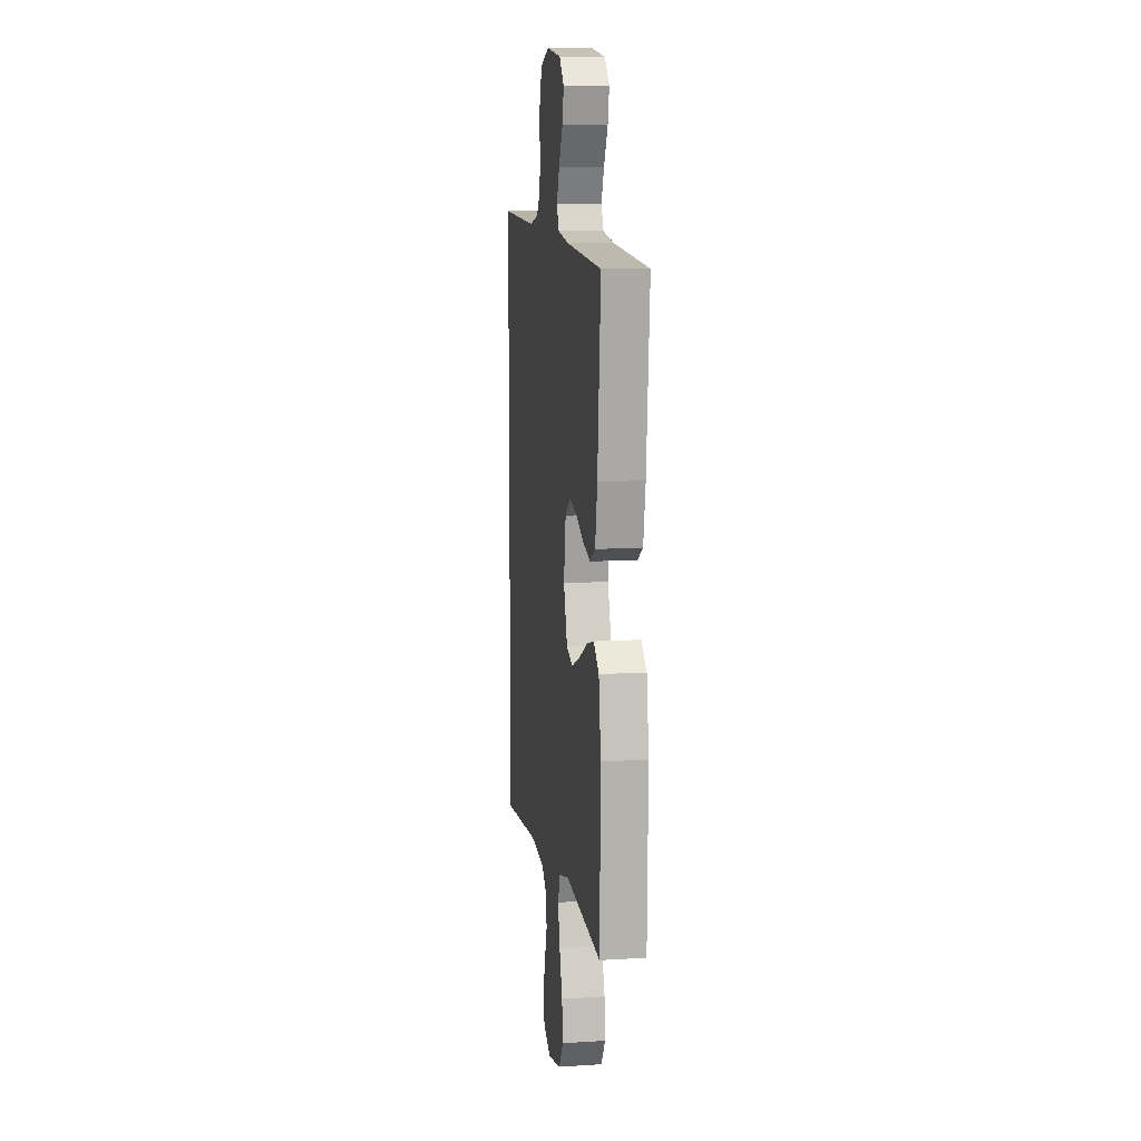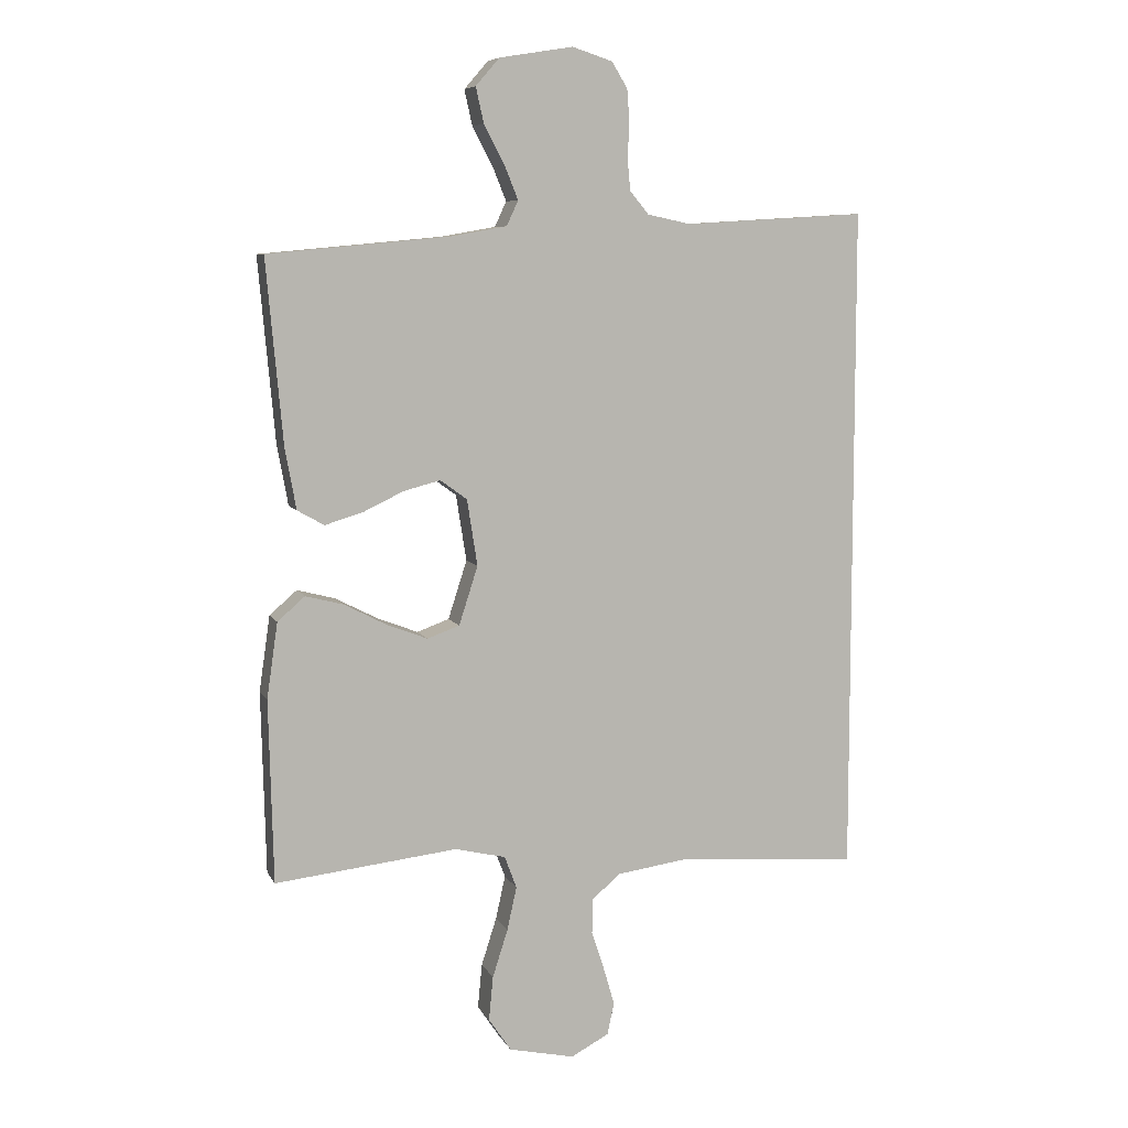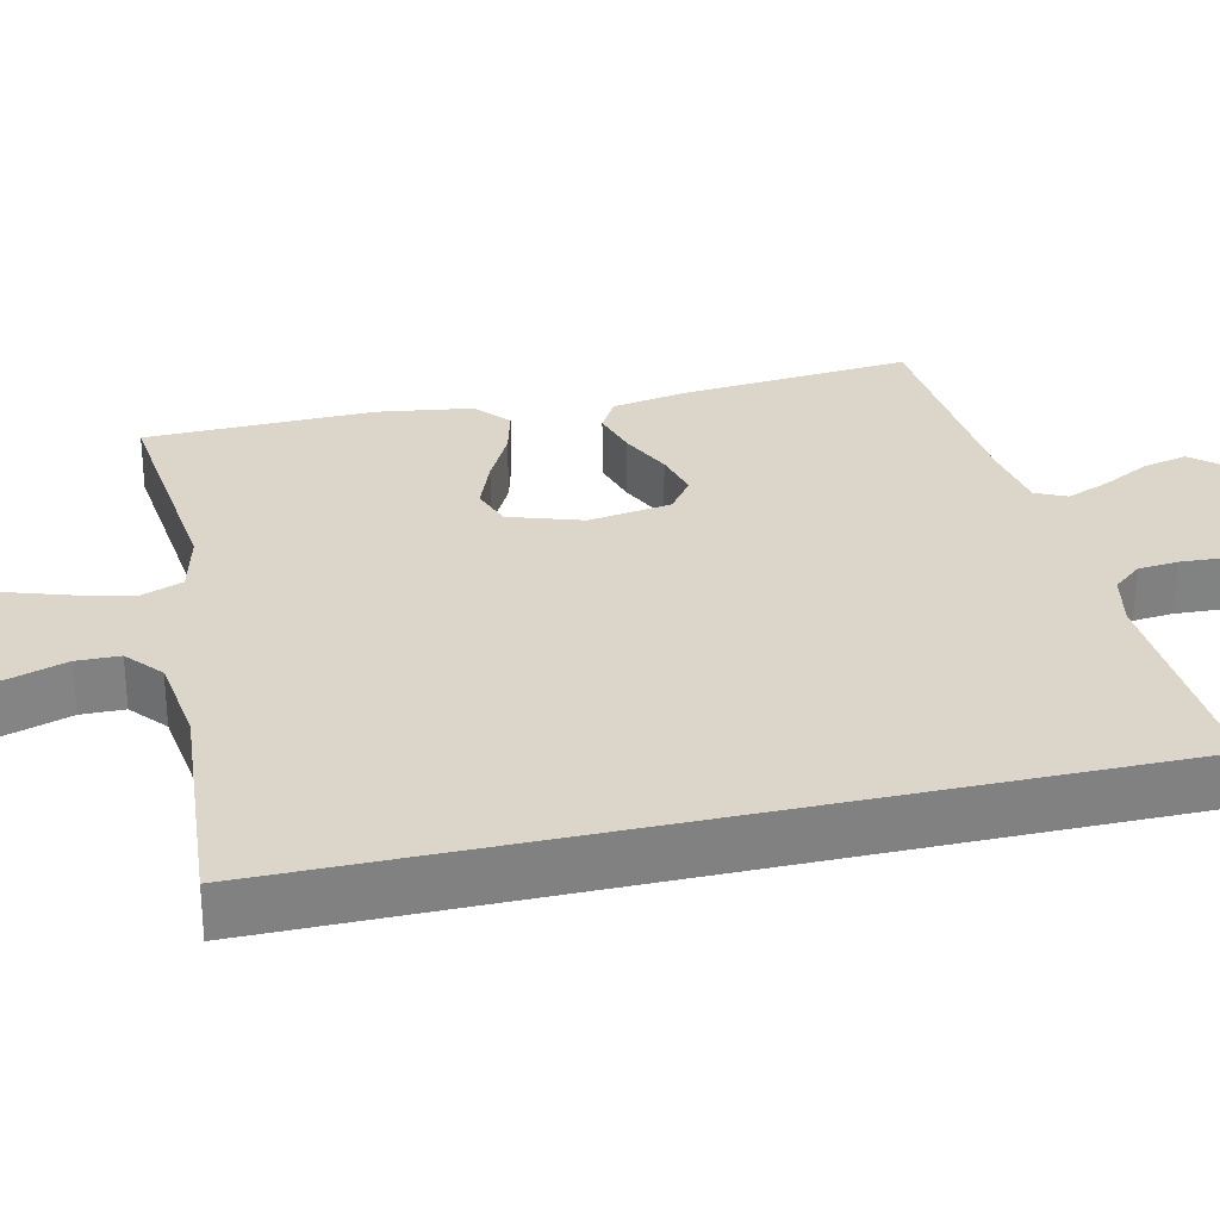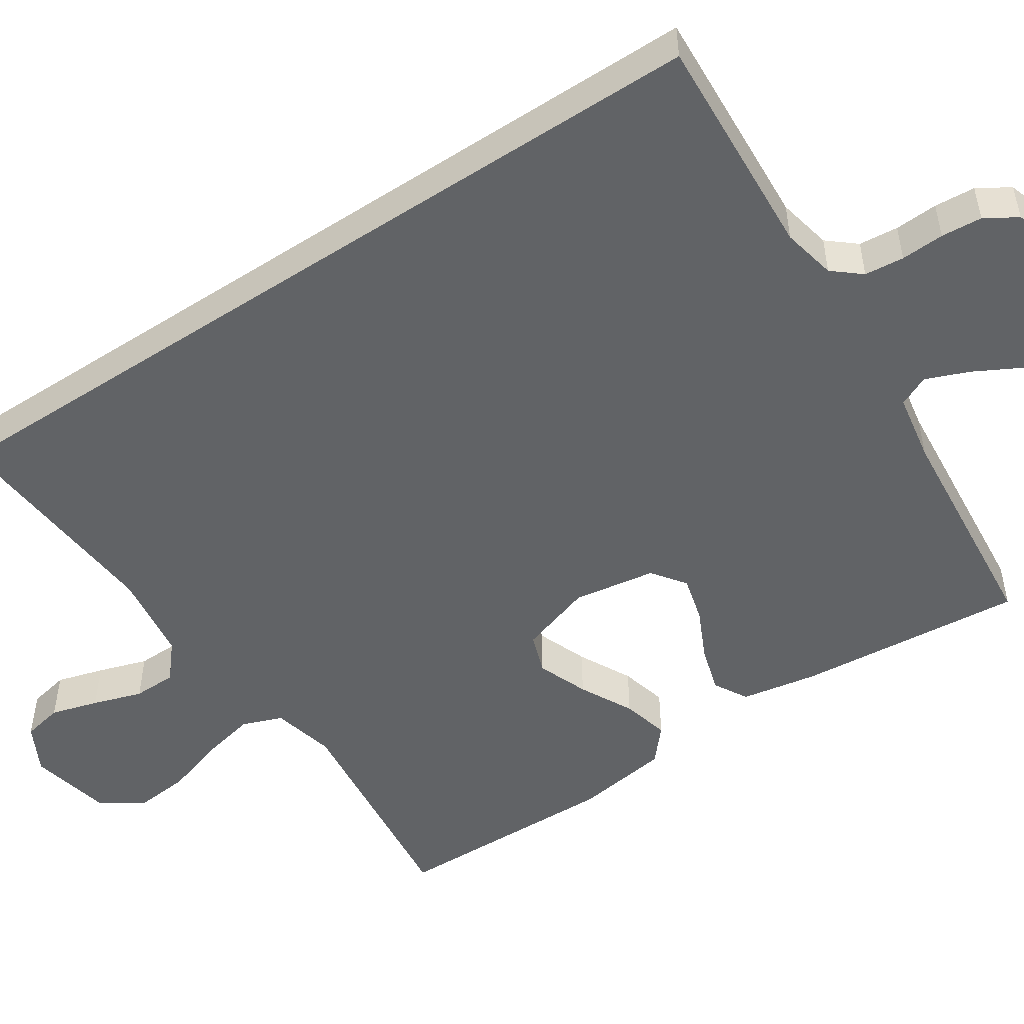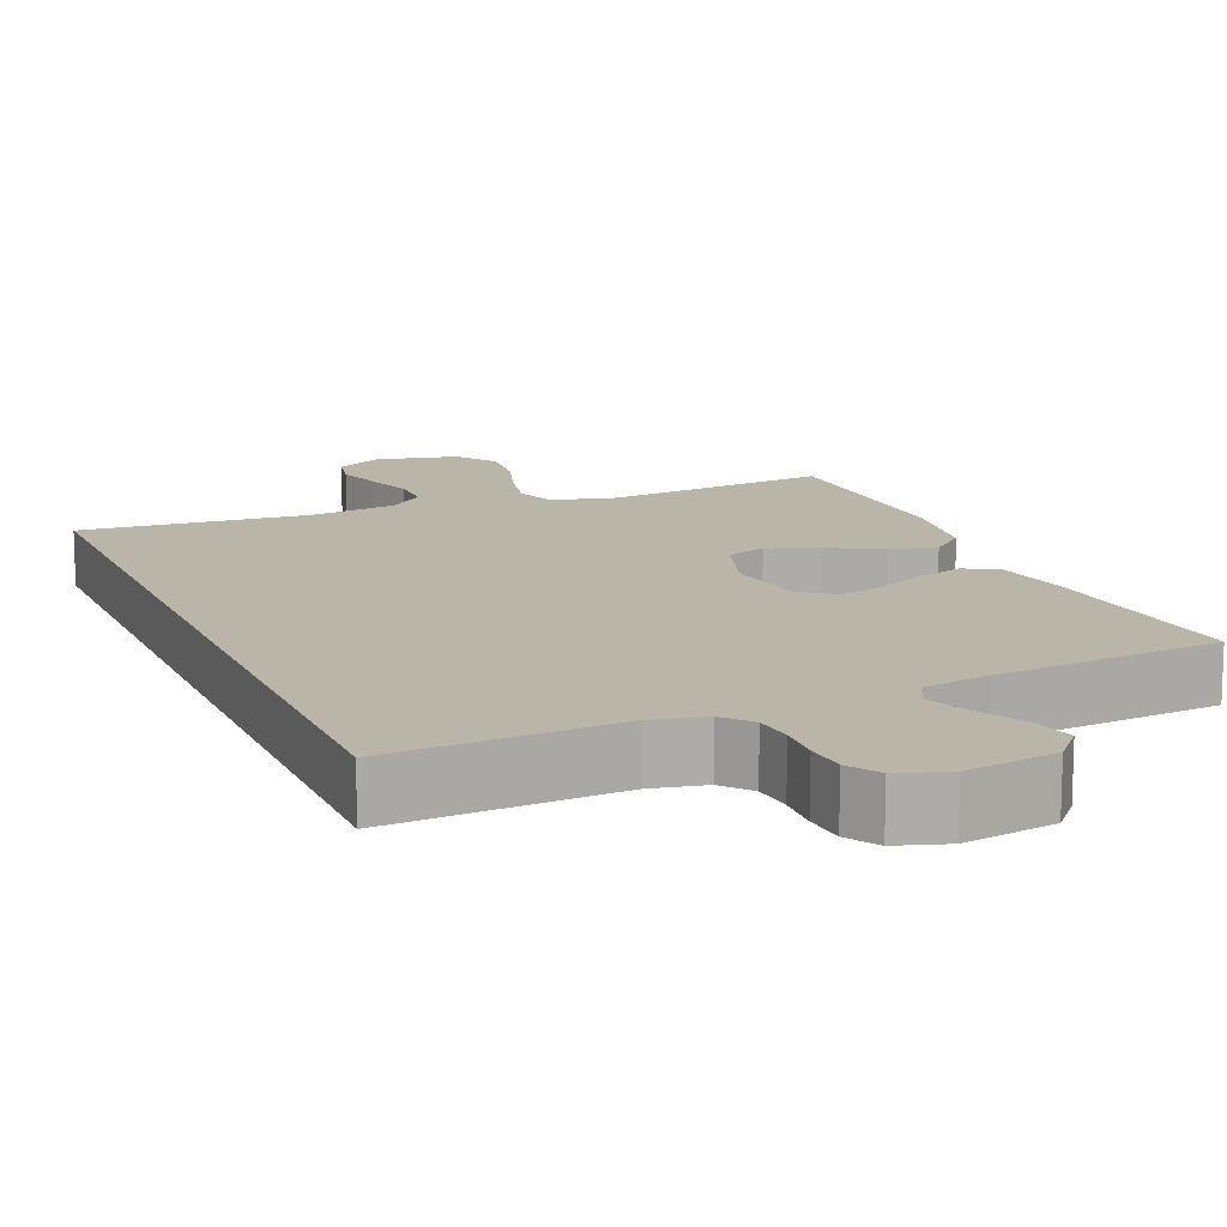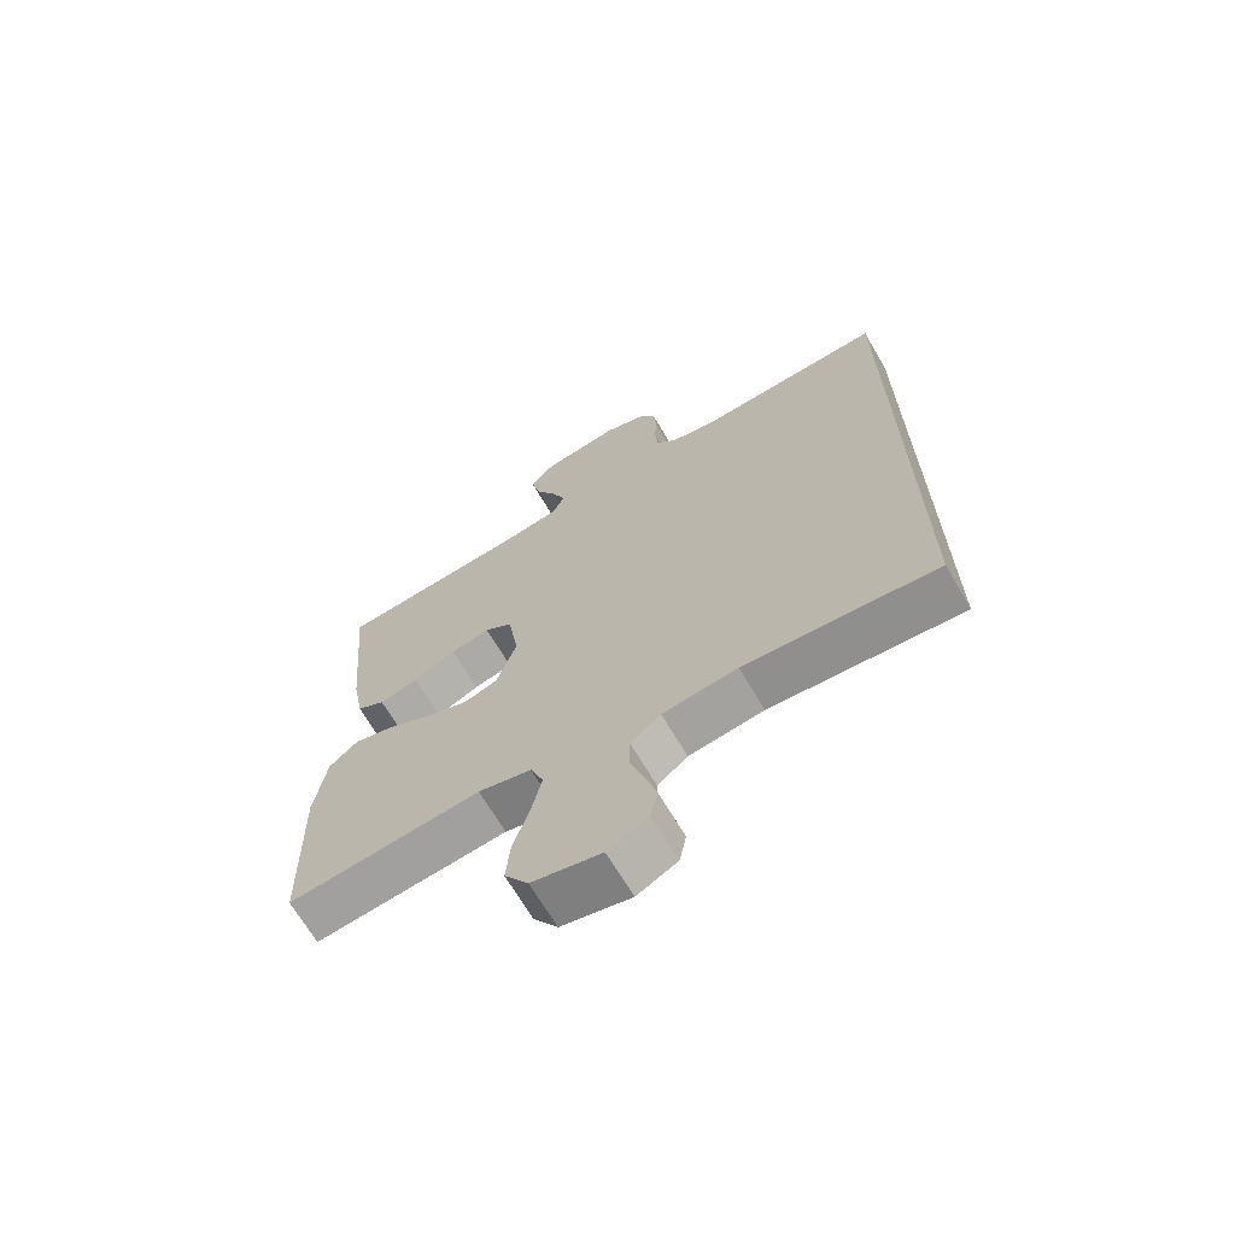
<metadata>
{"format":"obj","ext":"obj","renderer":"f3d","projection":"perspective","resolution":1024,"background":"white","views":[{"elev":9.6,"azim":81.1,"up":"+Z"},{"elev":7.6,"azim":162.7,"up":"+Z"},{"elev":29.8,"azim":-102.8,"up":"+Y"},{"elev":-50.8,"azim":-56.5,"up":"+Y"},{"elev":13.5,"azim":-22.8,"up":"+Y"},{"elev":-68.2,"azim":-149.6,"up":"+Z"}]}
</metadata>
<code>
v 0.5 0.07 0.5
v 0.473 0.07 0.2
v 0.455 0.07 0.1
v 0.411 0.07 0.075
v 0.35 0.07 0.093
v 0.283 0.07 0.125
v 0.222 0.07 0.141
v 0.178 0.07 0.109
v 0.161 0.07 0
v 0.192 0.07 -0.096
v 0.245 0.07 -0.115
v 0.312 0.07 -0.089
v 0.382 0.07 -0.053
v 0.444 0.07 -0.037
v 0.489 0.07 -0.076
v 0.507 0.07 -0.2
v 0.5 0.07 -0.5
v 0.2 0.07 -0.467
v 0.117 0.07 -0.487
v 0.097 0.07 -0.54
v 0.113 0.07 -0.612
v 0.138 0.07 -0.69
v 0.145 0.07 -0.763
v 0.108 0.07 -0.818
v 0 0.07 -0.842
v -0.063 0.07 -0.809
v -0.074 0.07 -0.756
v -0.056 0.07 -0.694
v -0.035 0.07 -0.629
v -0.036 0.07 -0.572
v -0.083 0.07 -0.532
v -0.2 0.07 -0.516
v -0.5 0.07 -0.54
v -0.5 0.07 0.567
v -0.2 0.07 0.549
v -0.129 0.07 0.564
v -0.098 0.07 0.601
v -0.093 0.07 0.653
v -0.096 0.07 0.71
v -0.092 0.07 0.764
v -0.066 0.07 0.806
v 0 0.07 0.827
v 0.121 0.07 0.807
v 0.16 0.07 0.762
v 0.147 0.07 0.704
v 0.114 0.07 0.642
v 0.091 0.07 0.585
v 0.11 0.07 0.544
v 0.2 0.07 0.528
v 0.5 0 0.5
v 0.473 0 0.2
v 0.455 0 0.1
v 0.411 0 0.075
v 0.35 0 0.093
v 0.283 0 0.125
v 0.222 0 0.141
v 0.178 0 0.109
v 0.161 0 0
v 0.192 0 -0.096
v 0.245 0 -0.115
v 0.312 0 -0.089
v 0.382 0 -0.053
v 0.444 0 -0.037
v 0.489 0 -0.076
v 0.507 0 -0.2
v 0.5 0 -0.5
v 0.2 0 -0.467
v 0.117 0 -0.487
v 0.097 0 -0.54
v 0.113 0 -0.612
v 0.138 0 -0.69
v 0.145 0 -0.763
v 0.108 0 -0.818
v 0 0 -0.842
v -0.063 0 -0.809
v -0.074 0 -0.756
v -0.056 0 -0.694
v -0.035 0 -0.629
v -0.036 0 -0.572
v -0.083 0 -0.532
v -0.2 0 -0.516
v -0.5 0 -0.54
v -0.5 0 0.567
v -0.2 0 0.549
v -0.129 0 0.564
v -0.098 0 0.601
v -0.093 0 0.653
v -0.096 0 0.71
v -0.092 0 0.764
v -0.066 0 0.806
v 0 0 0.827
v 0.121 0 0.807
v 0.16 0 0.762
v 0.147 0 0.704
v 0.114 0 0.642
v 0.091 0 0.585
v 0.11 0 0.544
v 0.2 0 0.528
f 43 44 45 46
f 43 46 47
f 42 43 47
f 41 42 47
f 38 39 40 41
f 37 38 41 47
f 36 37 47 48
f 32 33 34 35
f 31 32 35 36
f 30 31 36 48
f 26 27 28 29
f 24 25 26 29
f 21 22 23 24
f 20 21 24 29
f 19 20 29 30
f 15 16 17 18
f 15 18 19
f 12 13 14 15
f 11 12 15 19
f 10 11 19 30
f 3 4 5 6
f 3 6 7
f 49 1 2 3
f 49 3 7
f 48 49 7 8
f 30 48 8 9
f 9 10 30
f 95 94 93 92
f 96 95 92
f 96 92 91
f 96 91 90
f 90 89 88 87
f 96 90 87 86
f 97 96 86 85
f 84 83 82 81
f 85 84 81 80
f 97 85 80 79
f 78 77 76 75
f 78 75 74 73
f 73 72 71 70
f 78 73 70 69
f 79 78 69 68
f 67 66 65 64
f 68 67 64
f 64 63 62 61
f 68 64 61 60
f 79 68 60 59
f 55 54 53 52
f 56 55 52
f 52 51 50 98
f 56 52 98
f 57 56 98 97
f 58 57 97 79
f 79 59 58
f 1 50 51 2
f 2 51 52 3
f 3 52 53 4
f 4 53 54 5
f 5 54 55 6
f 6 55 56 7
f 7 56 57 8
f 8 57 58 9
f 9 58 59 10
f 10 59 60 11
f 11 60 61 12
f 12 61 62 13
f 13 62 63 14
f 14 63 64 15
f 15 64 65 16
f 16 65 66 17
f 17 66 67 18
f 18 67 68 19
f 19 68 69 20
f 20 69 70 21
f 21 70 71 22
f 22 71 72 23
f 23 72 73 24
f 24 73 74 25
f 25 74 75 26
f 26 75 76 27
f 27 76 77 28
f 28 77 78 29
f 29 78 79 30
f 30 79 80 31
f 31 80 81 32
f 32 81 82 33
f 33 82 83 34
f 34 83 84 35
f 35 84 85 36
f 36 85 86 37
f 37 86 87 38
f 38 87 88 39
f 39 88 89 40
f 40 89 90 41
f 41 90 91 42
f 42 91 92 43
f 43 92 93 44
f 44 93 94 45
f 45 94 95 46
f 46 95 96 47
f 47 96 97 48
f 48 97 98 49
f 49 98 50 1

</code>
